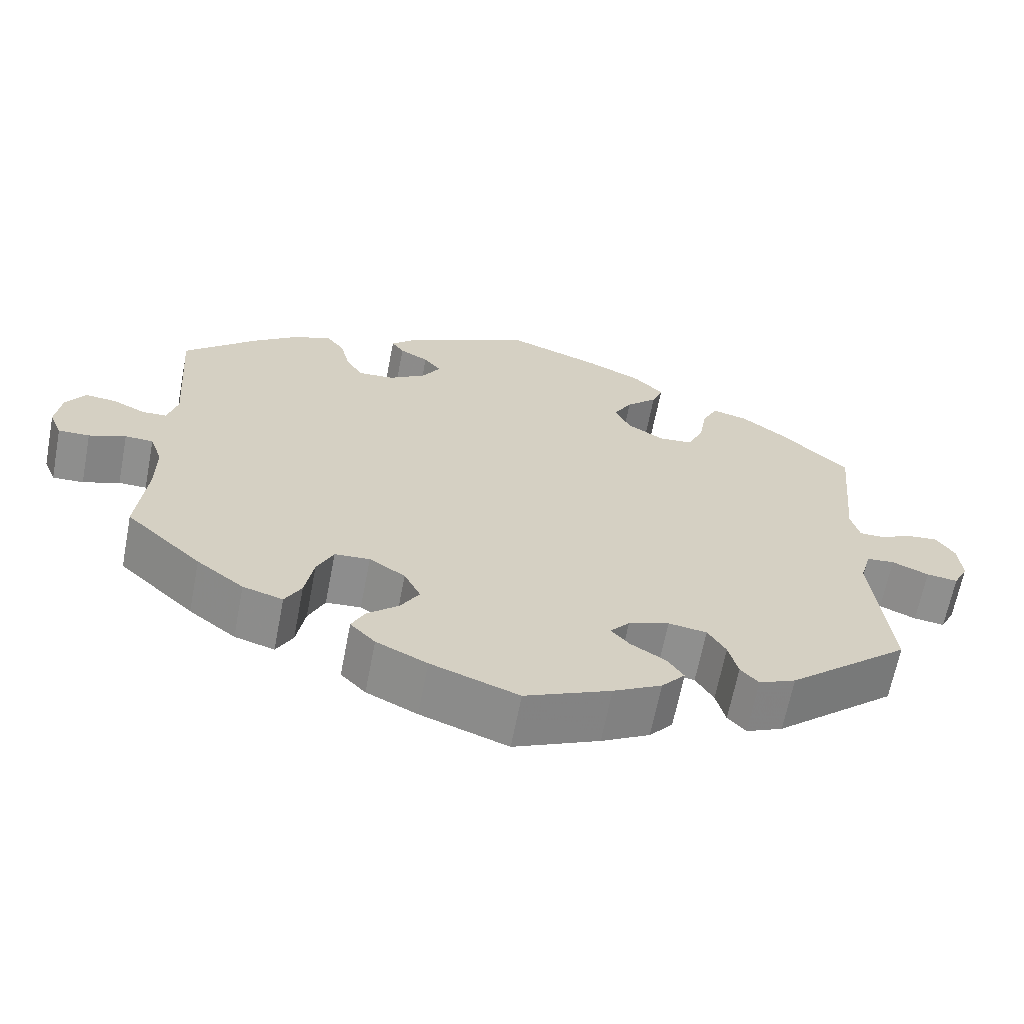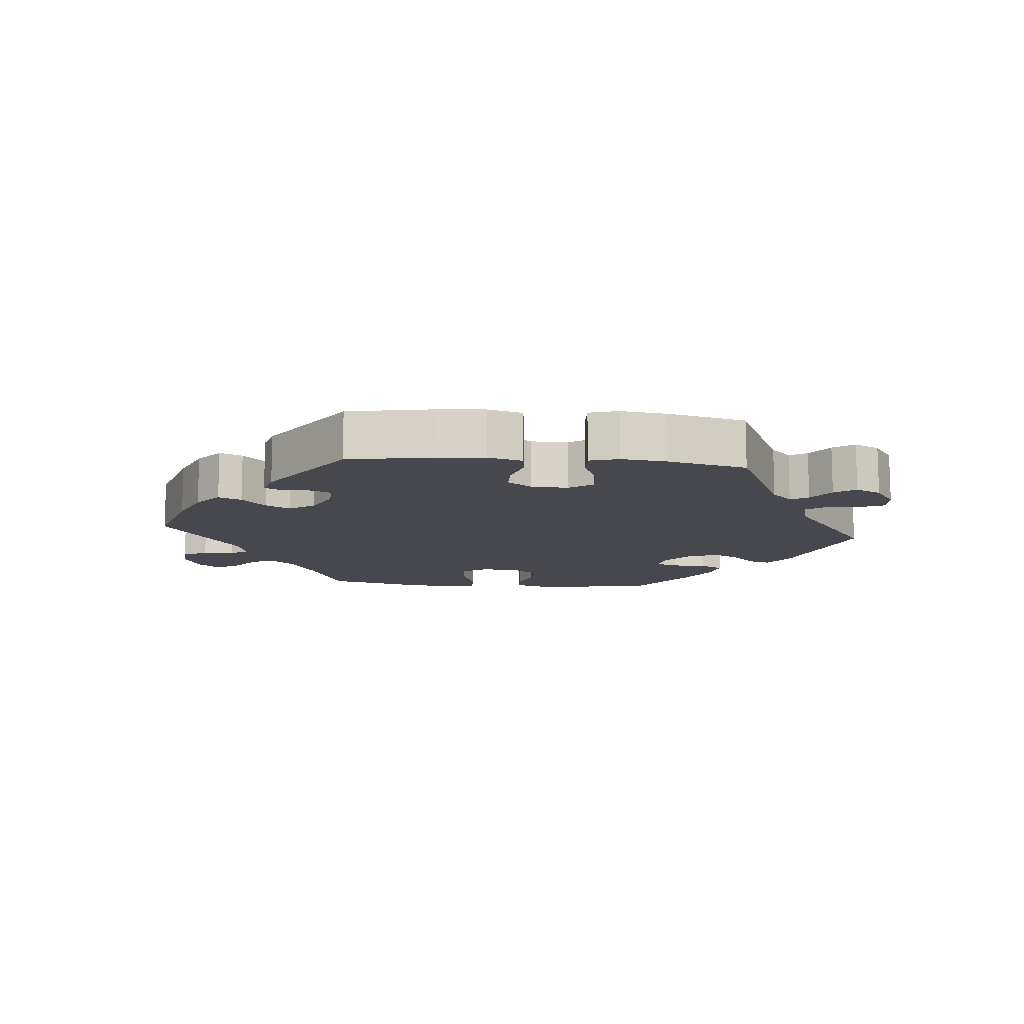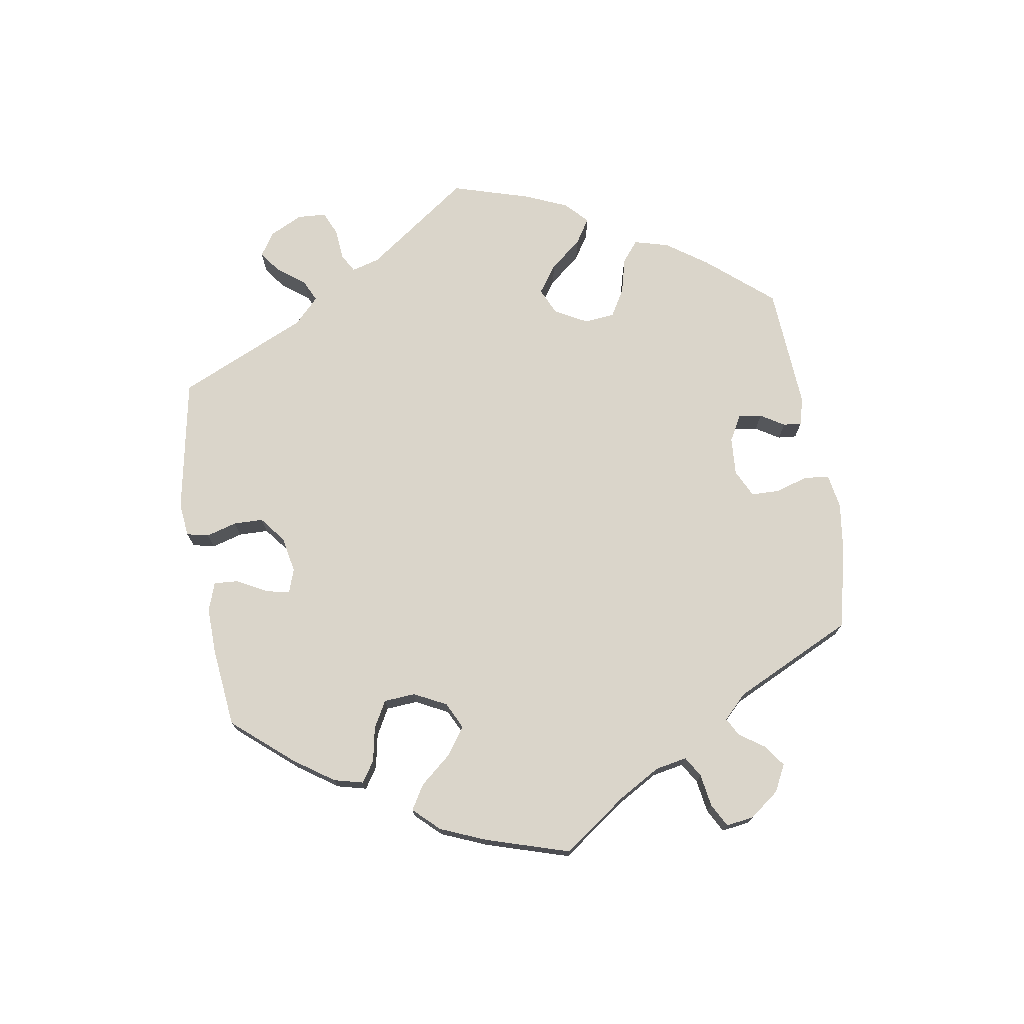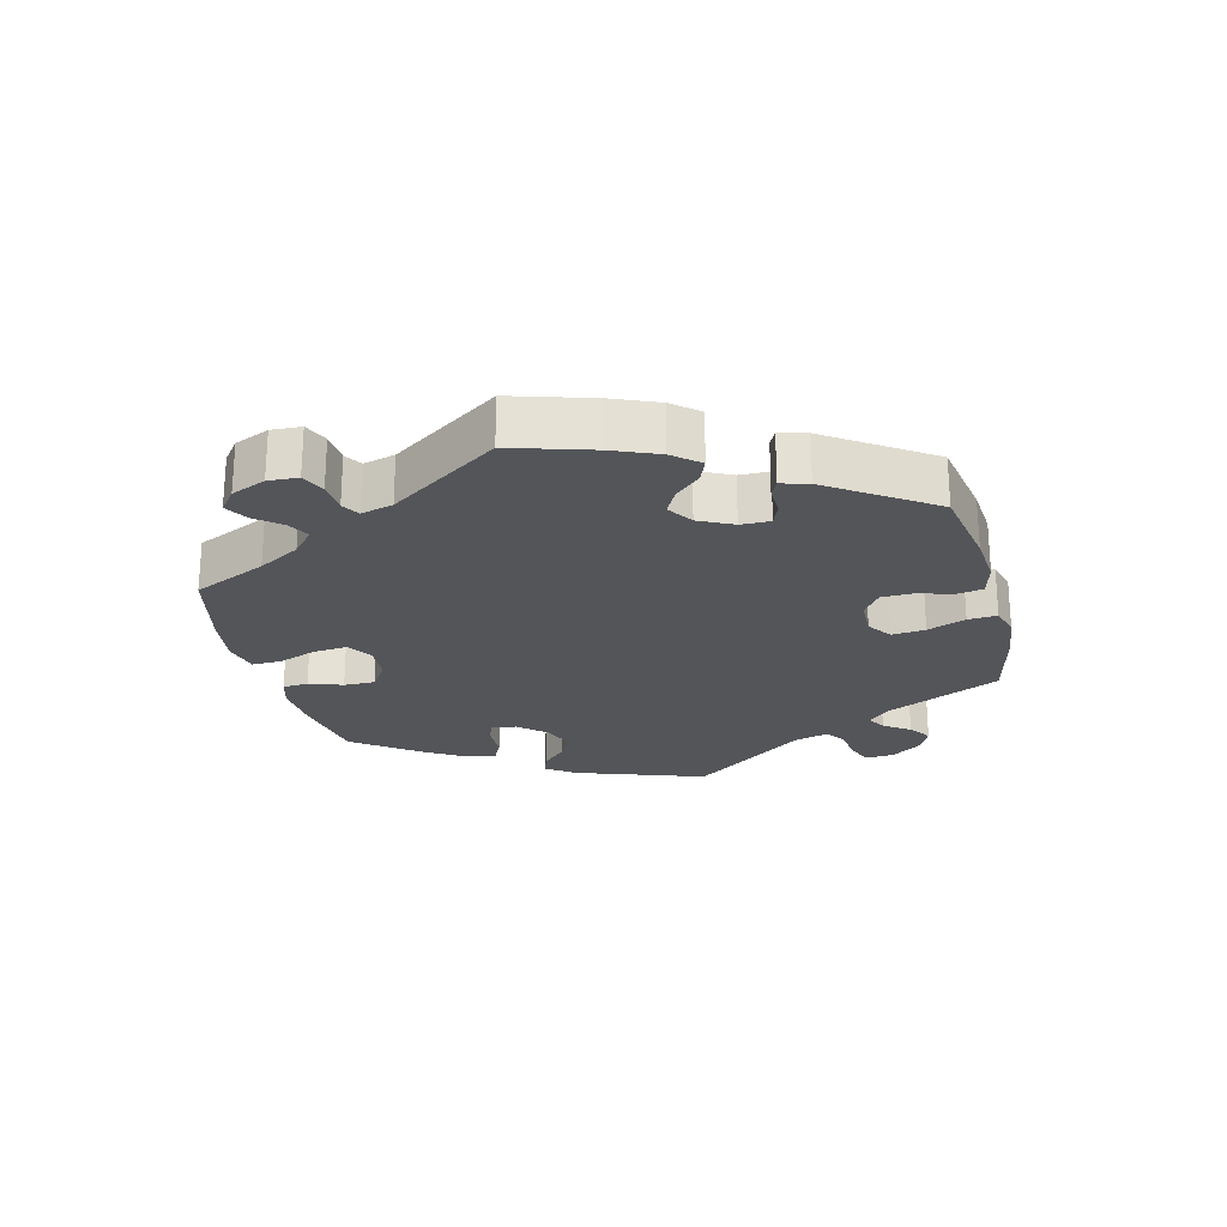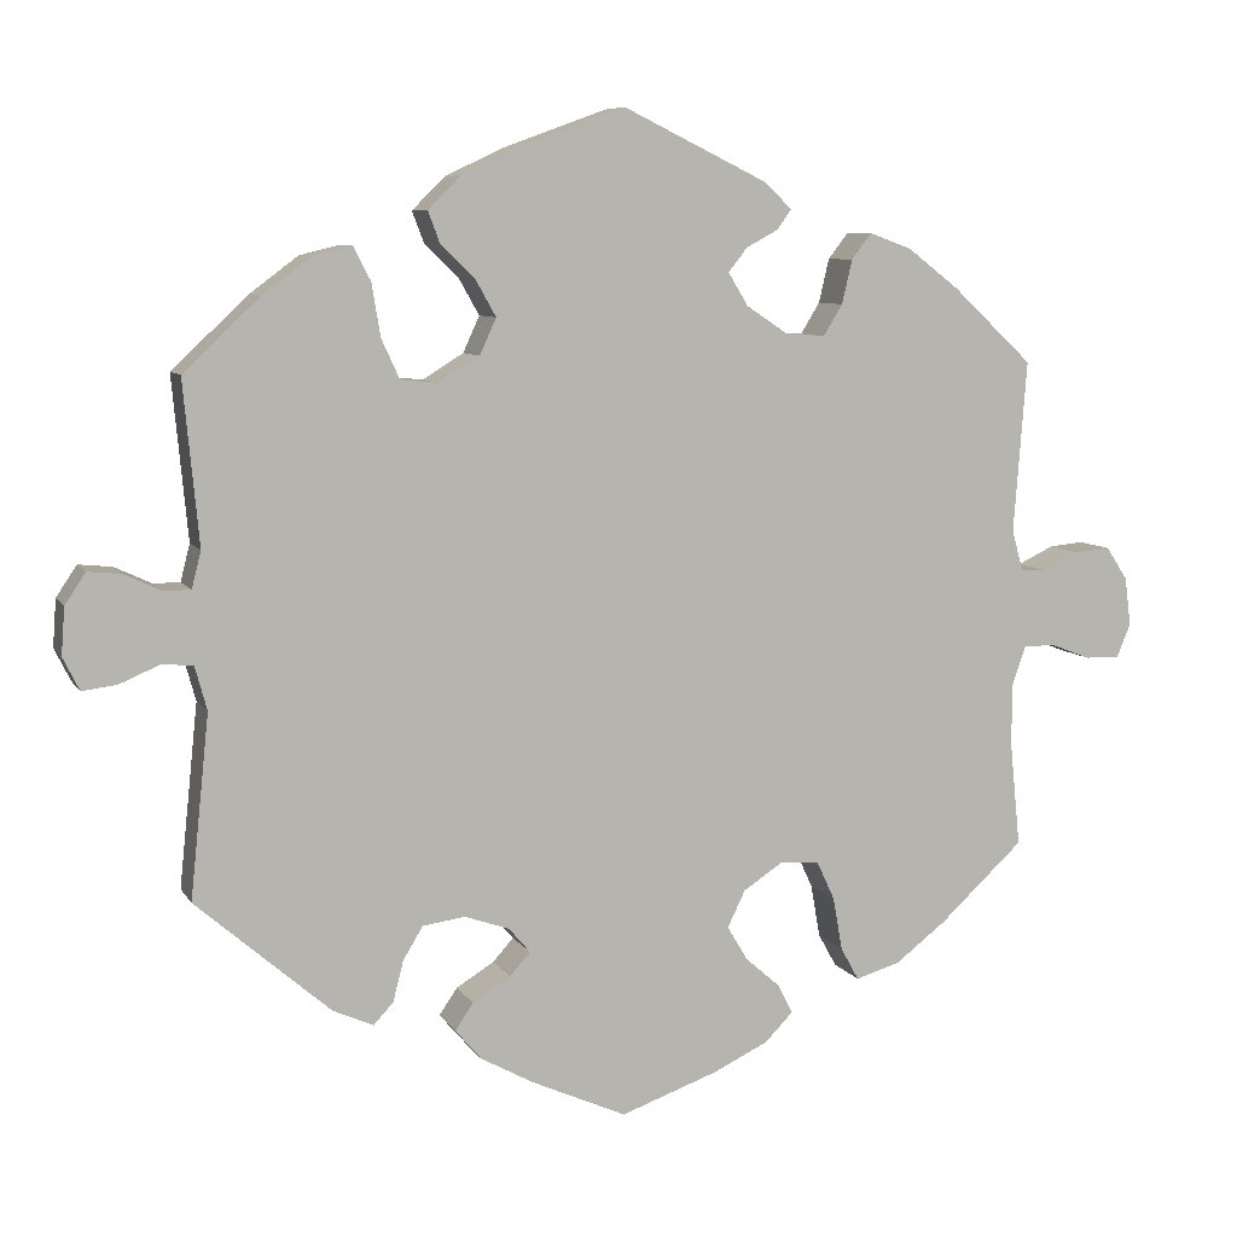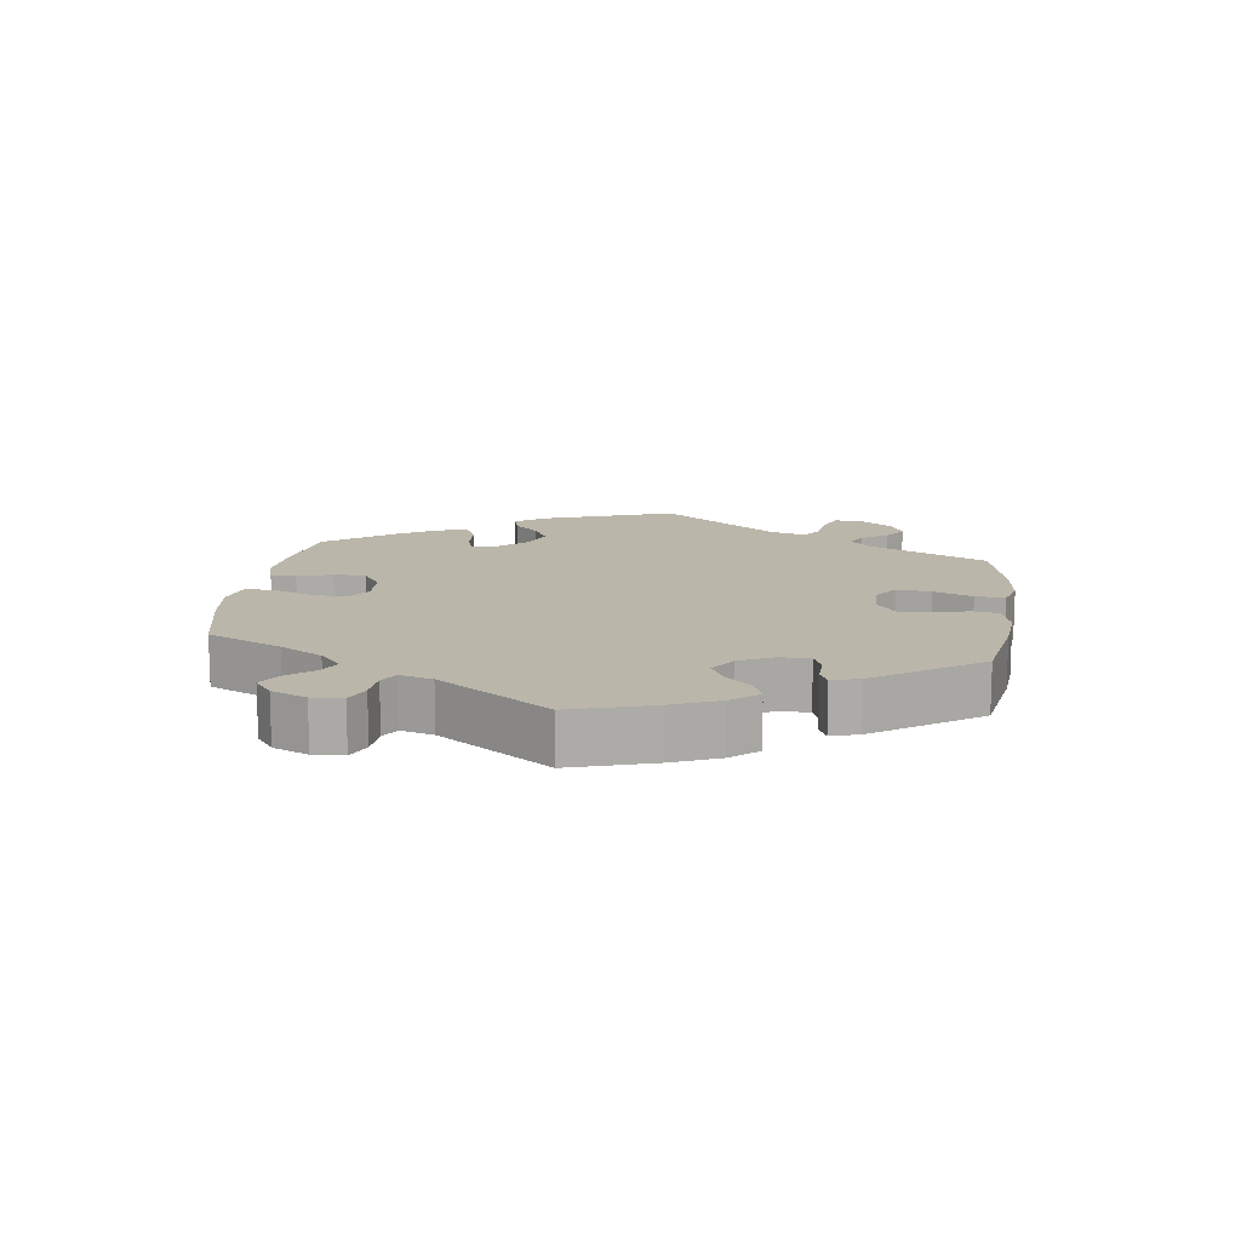
<metadata>
{"format":"obj","ext":"obj","renderer":"f3d","projection":"perspective","resolution":1024,"background":"white","views":[{"elev":-65.0,"azim":-10.9,"up":"+Z"},{"elev":-11.9,"azim":24.8,"up":"+Y"},{"elev":74.2,"azim":-129.3,"up":"+Y"},{"elev":-24.1,"azim":-45.8,"up":"+Y"},{"elev":7.7,"azim":161.7,"up":"+Z"},{"elev":13.9,"azim":-52.3,"up":"+Y"}]}
</metadata>
<code>
v 0.344 0.07 -0.424
v 0.297 0.07 -0.445
v 0.274 0.07 -0.42
v 0.262 0.07 -0.373
v 0.239 0.07 -0.335
v 0.19 0.07 -0.328
v 0.138 0.07 -0.346
v 0.113 0.07 -0.375
v 0.137 0.07 -0.402
v 0.181 0.07 -0.429
v 0.202 0.07 -0.46
v 0.172 0.07 -0.495
v 0.11 0.07 -0.529
v 0 0.07 -0.578
v -0.112 0.07 -0.538
v -0.177 0.07 -0.507
v -0.209 0.07 -0.474
v -0.192 0.07 -0.44
v -0.152 0.07 -0.405
v -0.128 0.07 -0.365
v -0.149 0.07 -0.322
v -0.195 0.07 -0.292
v -0.24 0.07 -0.295
v -0.261 0.07 -0.34
v -0.272 0.07 -0.402
v -0.293 0.07 -0.44
v -0.344 0.07 -0.425
v -0.404 0.07 -0.379
v -0.501 0.07 -0.289
v -0.489 0.07 -0.169
v -0.489 0.07 -0.097
v -0.505 0.07 -0.051
v -0.541 0.07 -0.05
v -0.588 0.07 -0.068
v -0.628 0.07 -0.069
v -0.644 0.07 -0.03
v -0.637 0.07 0.026
v -0.612 0.07 0.064
v -0.572 0.07 0.06
v -0.53 0.07 0.04
v -0.499 0.07 0.041
v -0.486 0.07 0.089
v -0.501 0.07 0.288
v -0.408 0.07 0.375
v -0.348 0.07 0.421
v -0.299 0.07 0.439
v -0.276 0.07 0.409
v -0.264 0.07 0.358
v -0.242 0.07 0.322
v -0.196 0.07 0.325
v -0.148 0.07 0.357
v -0.125 0.07 0.395
v -0.147 0.07 0.423
v -0.184 0.07 0.443
v -0.2 0.07 0.466
v -0.169 0.07 0.496
v -0.001 0.07 0.578
v 0.12 0.07 0.534
v 0.188 0.07 0.502
v 0.226 0.07 0.464
v 0.212 0.07 0.427
v 0.172 0.07 0.388
v 0.149 0.07 0.347
v 0.168 0.07 0.305
v 0.215 0.07 0.276
v 0.259 0.07 0.28
v 0.28 0.07 0.326
v 0.29 0.07 0.387
v 0.31 0.07 0.426
v 0.355 0.07 0.415
v 0.411 0.07 0.373
v 0.5 0.07 0.289
v 0.482 0.07 0.1
v 0.493 0.07 0.057
v 0.524 0.07 0.057
v 0.567 0.07 0.077
v 0.606 0.07 0.081
v 0.63 0.07 0.045
v 0.634 0.07 -0.01
v 0.615 0.07 -0.048
v 0.575 0.07 -0.043
v 0.528 0.07 -0.023
v 0.492 0.07 -0.026
v 0.478 0.07 -0.077
v 0.5 0.07 -0.289
v 0.344 0 -0.424
v 0.297 0 -0.445
v 0.274 0 -0.42
v 0.262 0 -0.373
v 0.239 0 -0.335
v 0.19 0 -0.328
v 0.138 0 -0.346
v 0.113 0 -0.375
v 0.137 0 -0.402
v 0.181 0 -0.429
v 0.202 0 -0.46
v 0.172 0 -0.495
v 0.11 0 -0.529
v 0 0 -0.578
v -0.112 0 -0.538
v -0.177 0 -0.507
v -0.209 0 -0.474
v -0.192 0 -0.44
v -0.152 0 -0.405
v -0.128 0 -0.365
v -0.149 0 -0.322
v -0.195 0 -0.292
v -0.24 0 -0.295
v -0.261 0 -0.34
v -0.272 0 -0.402
v -0.293 0 -0.44
v -0.344 0 -0.425
v -0.404 0 -0.379
v -0.501 0 -0.289
v -0.489 0 -0.169
v -0.489 0 -0.097
v -0.505 0 -0.051
v -0.541 0 -0.05
v -0.588 0 -0.068
v -0.628 0 -0.069
v -0.644 0 -0.03
v -0.637 0 0.026
v -0.612 0 0.064
v -0.572 0 0.06
v -0.53 0 0.04
v -0.499 0 0.041
v -0.486 0 0.089
v -0.501 0 0.288
v -0.408 0 0.375
v -0.348 0 0.421
v -0.299 0 0.439
v -0.276 0 0.409
v -0.264 0 0.358
v -0.242 0 0.322
v -0.196 0 0.325
v -0.148 0 0.357
v -0.125 0 0.395
v -0.147 0 0.423
v -0.184 0 0.443
v -0.2 0 0.466
v -0.169 0 0.496
v -0.001 0 0.578
v 0.12 0 0.534
v 0.188 0 0.502
v 0.226 0 0.464
v 0.212 0 0.427
v 0.172 0 0.388
v 0.149 0 0.347
v 0.168 0 0.305
v 0.215 0 0.276
v 0.259 0 0.28
v 0.28 0 0.326
v 0.29 0 0.387
v 0.31 0 0.426
v 0.355 0 0.415
v 0.411 0 0.373
v 0.5 0 0.289
v 0.482 0 0.1
v 0.493 0 0.057
v 0.524 0 0.057
v 0.567 0 0.077
v 0.606 0 0.081
v 0.63 0 0.045
v 0.634 0 -0.01
v 0.615 0 -0.048
v 0.575 0 -0.043
v 0.528 0 -0.023
v 0.492 0 -0.026
v 0.478 0 -0.077
v 0.5 0 -0.289
f 84 85 1 2
f 83 84 2 3
f 79 80 81 82
f 79 82 83
f 78 79 83
f 75 76 77 78
f 74 75 78 83
f 73 74 83 3
f 67 68 69 70
f 66 67 70 71
f 59 60 61 62
f 59 62 63
f 58 59 63
f 57 58 63
f 56 57 63 64
f 53 54 55 56
f 52 53 56 64
f 45 46 47 48
f 45 48 49
f 42 43 44 45
f 41 42 45 49
f 37 38 39 40
f 37 40 41
f 36 37 41
f 33 34 35 36
f 32 33 36 41
f 31 32 41 49
f 27 28 29 30
f 24 25 26 27
f 23 24 27 30
f 22 23 30 31
f 16 17 18 19
f 16 19 20
f 15 16 20
f 14 15 20
f 13 14 20 21
f 9 10 11 12
f 8 9 12 13
f 72 73 3 4
f 66 71 72 4
f 65 66 4 5
f 51 52 64 65
f 50 51 65 5
f 49 50 5 6
f 21 22 31 49
f 8 13 21 49
f 7 8 49
f 6 7 49
f 87 86 170 169
f 88 87 169 168
f 167 166 165 164
f 168 167 164
f 168 164 163
f 163 162 161 160
f 168 163 160 159
f 88 168 159 158
f 155 154 153 152
f 156 155 152 151
f 147 146 145 144
f 148 147 144
f 148 144 143
f 148 143 142
f 149 148 142 141
f 141 140 139 138
f 149 141 138 137
f 133 132 131 130
f 134 133 130
f 130 129 128 127
f 134 130 127 126
f 125 124 123 122
f 126 125 122
f 126 122 121
f 121 120 119 118
f 126 121 118 117
f 134 126 117 116
f 115 114 113 112
f 112 111 110 109
f 115 112 109 108
f 116 115 108 107
f 104 103 102 101
f 105 104 101
f 105 101 100
f 105 100 99
f 106 105 99 98
f 97 96 95 94
f 98 97 94 93
f 89 88 158 157
f 89 157 156 151
f 90 89 151 150
f 150 149 137 136
f 90 150 136 135
f 91 90 135 134
f 134 116 107 106
f 134 106 98 93
f 134 93 92
f 134 92 91
f 1 86 87 2
f 2 87 88 3
f 3 88 89 4
f 4 89 90 5
f 5 90 91 6
f 6 91 92 7
f 7 92 93 8
f 8 93 94 9
f 9 94 95 10
f 10 95 96 11
f 11 96 97 12
f 12 97 98 13
f 13 98 99 14
f 14 99 100 15
f 15 100 101 16
f 16 101 102 17
f 17 102 103 18
f 18 103 104 19
f 19 104 105 20
f 20 105 106 21
f 21 106 107 22
f 22 107 108 23
f 23 108 109 24
f 24 109 110 25
f 25 110 111 26
f 26 111 112 27
f 27 112 113 28
f 28 113 114 29
f 29 114 115 30
f 30 115 116 31
f 31 116 117 32
f 32 117 118 33
f 33 118 119 34
f 34 119 120 35
f 35 120 121 36
f 36 121 122 37
f 37 122 123 38
f 38 123 124 39
f 39 124 125 40
f 40 125 126 41
f 41 126 127 42
f 42 127 128 43
f 43 128 129 44
f 44 129 130 45
f 45 130 131 46
f 46 131 132 47
f 47 132 133 48
f 48 133 134 49
f 49 134 135 50
f 50 135 136 51
f 51 136 137 52
f 52 137 138 53
f 53 138 139 54
f 54 139 140 55
f 55 140 141 56
f 56 141 142 57
f 57 142 143 58
f 58 143 144 59
f 59 144 145 60
f 60 145 146 61
f 61 146 147 62
f 62 147 148 63
f 63 148 149 64
f 64 149 150 65
f 65 150 151 66
f 66 151 152 67
f 67 152 153 68
f 68 153 154 69
f 69 154 155 70
f 70 155 156 71
f 71 156 157 72
f 72 157 158 73
f 73 158 159 74
f 74 159 160 75
f 75 160 161 76
f 76 161 162 77
f 77 162 163 78
f 78 163 164 79
f 79 164 165 80
f 80 165 166 81
f 81 166 167 82
f 82 167 168 83
f 83 168 169 84
f 84 169 170 85
f 85 170 86 1

</code>
